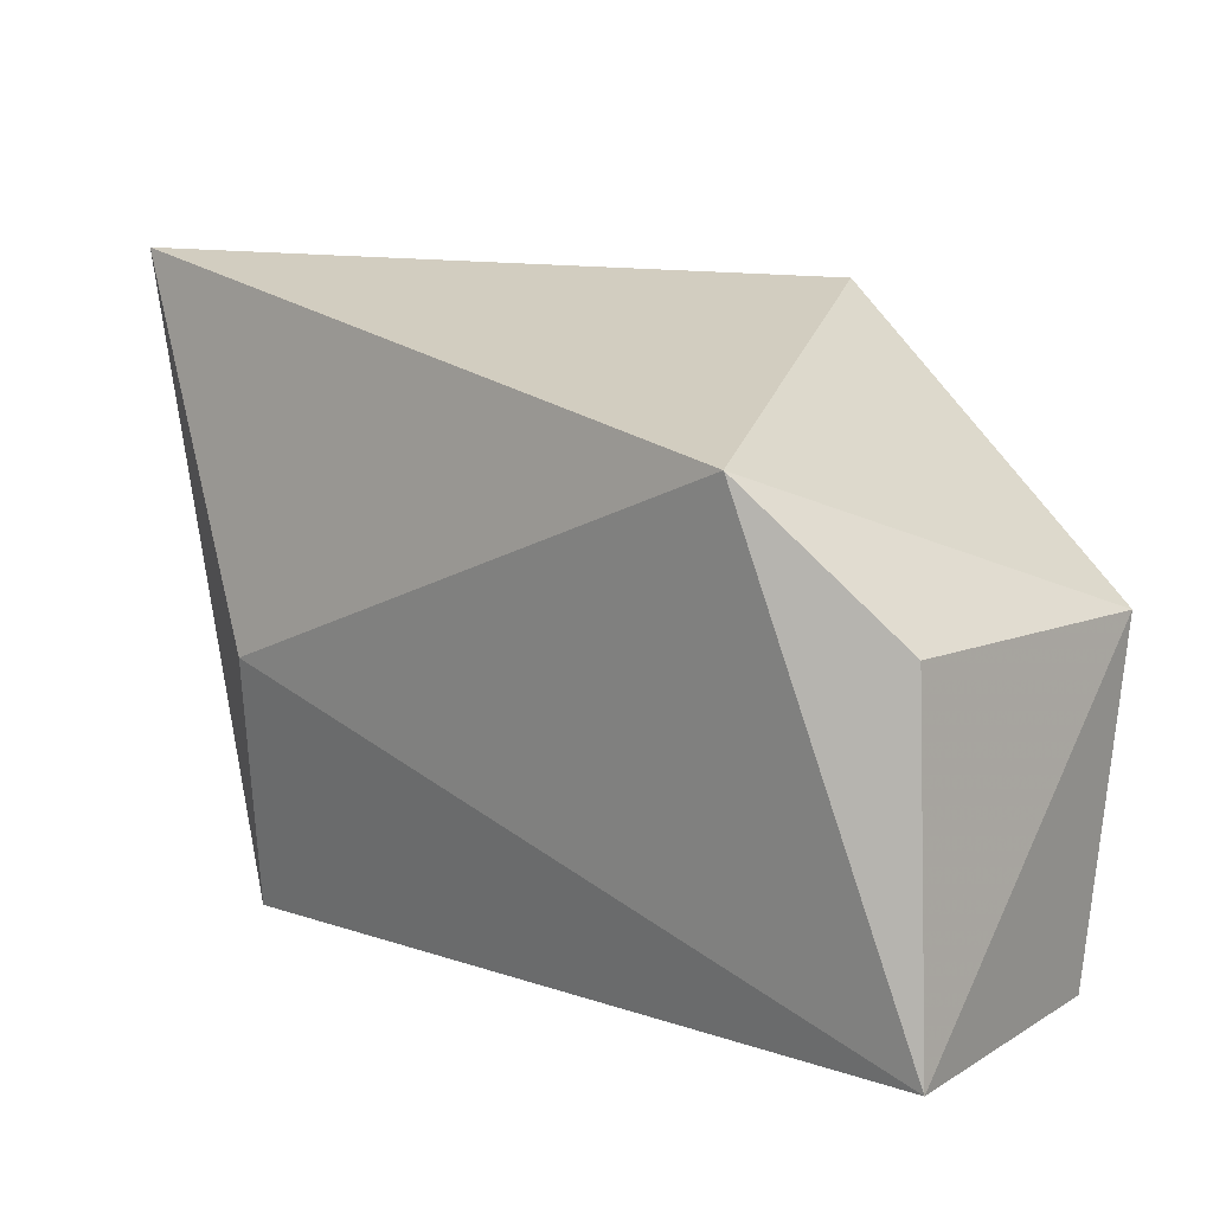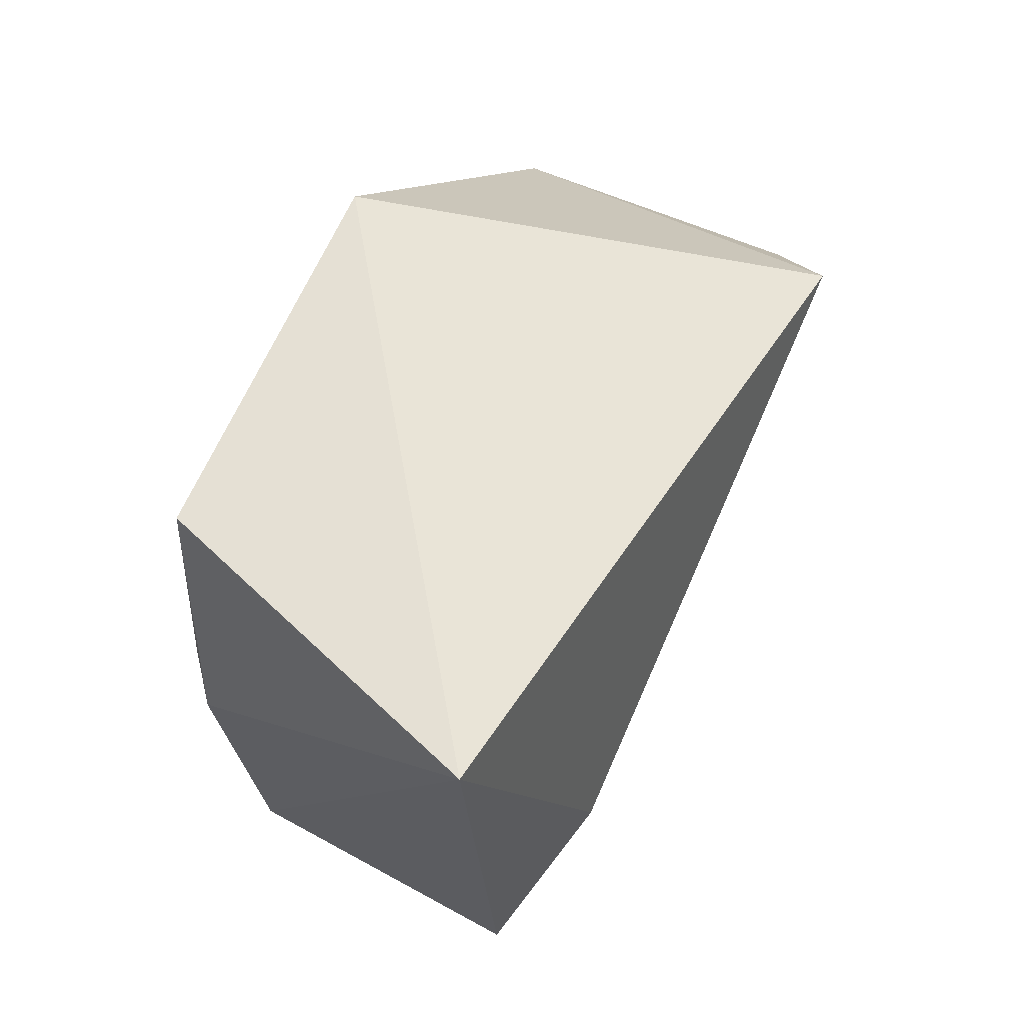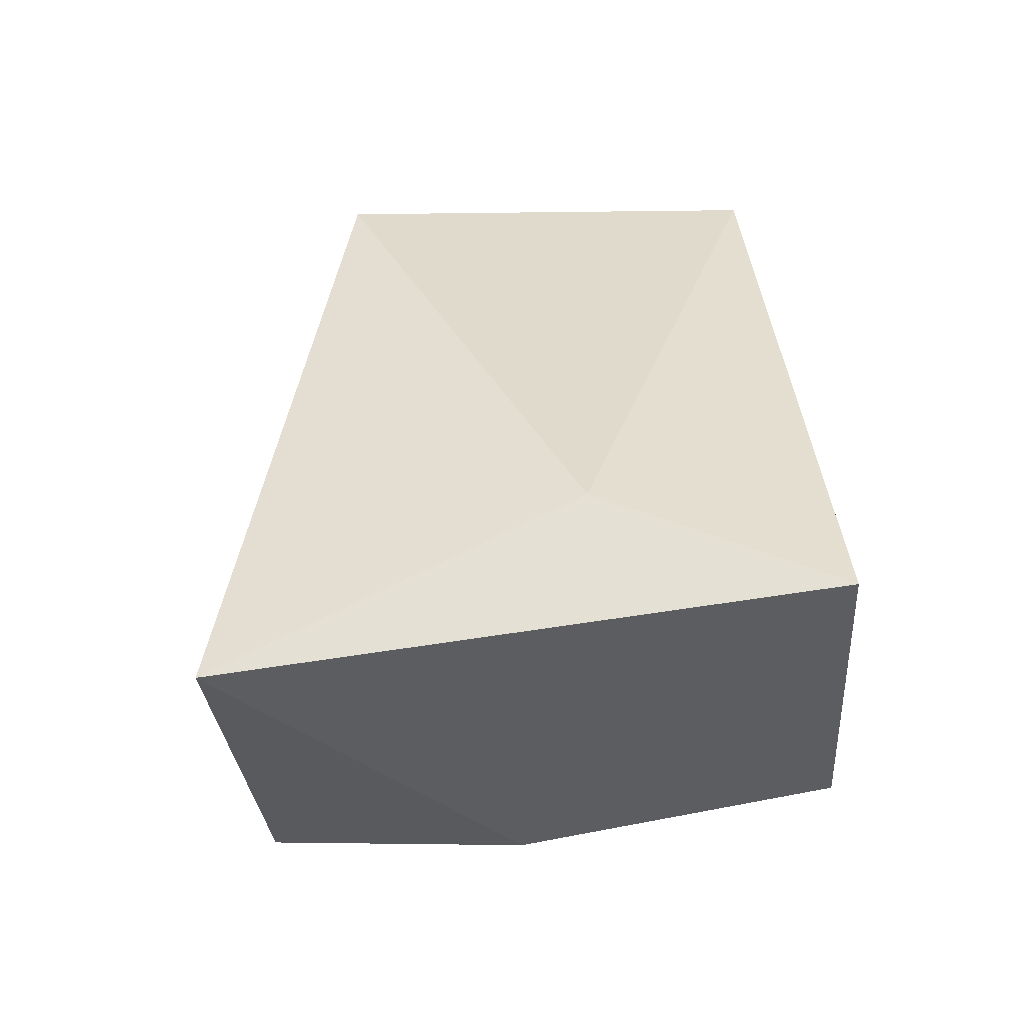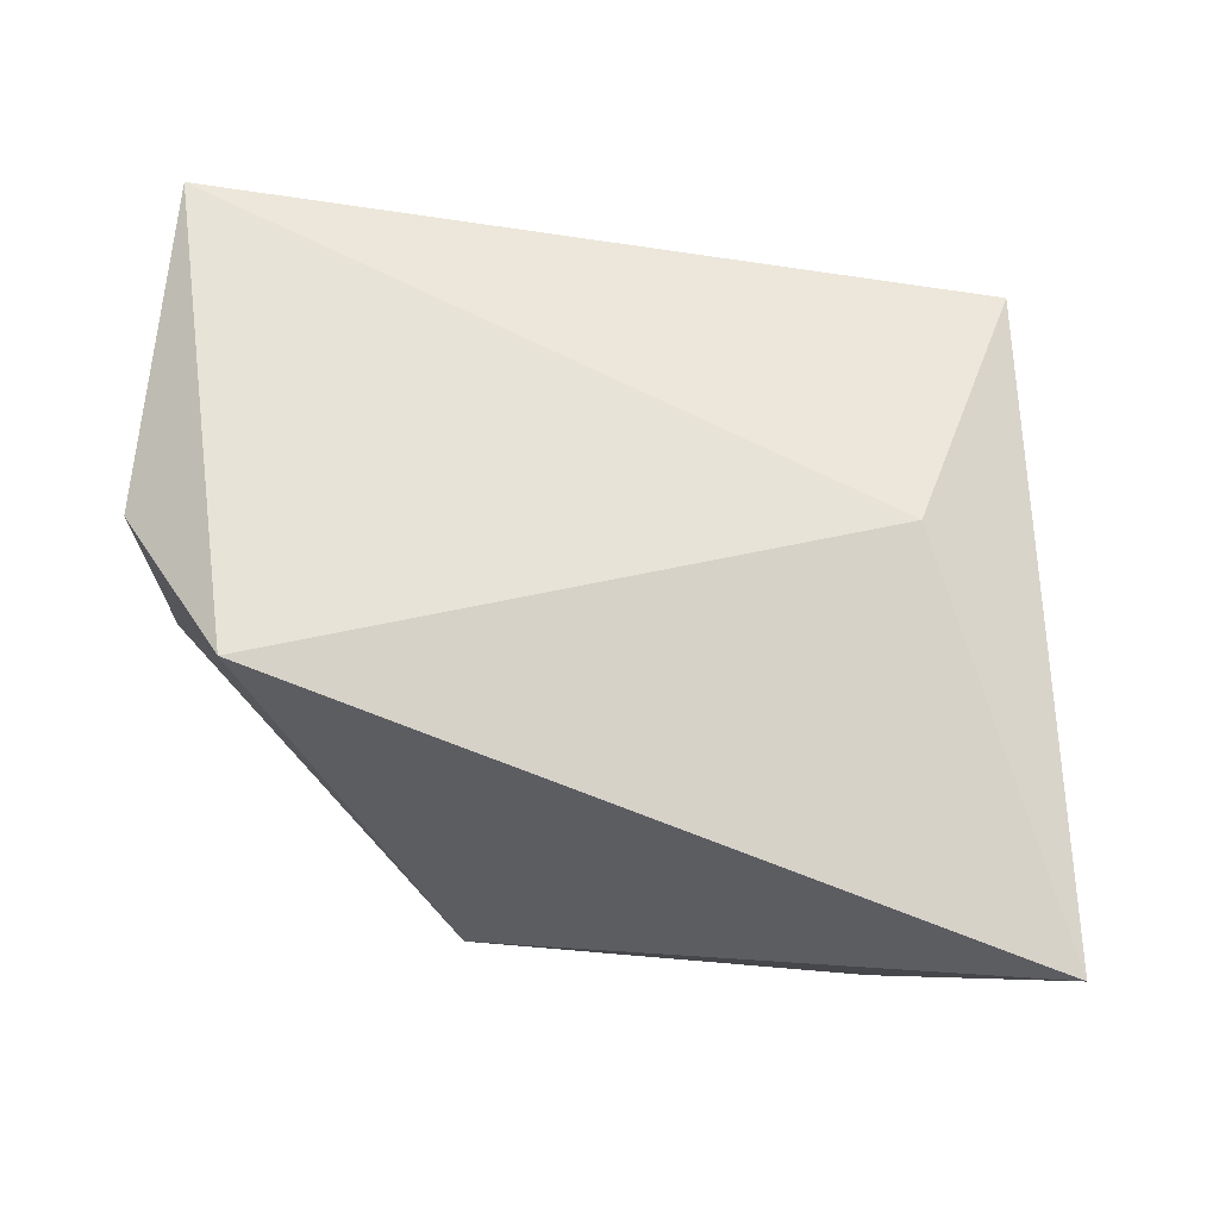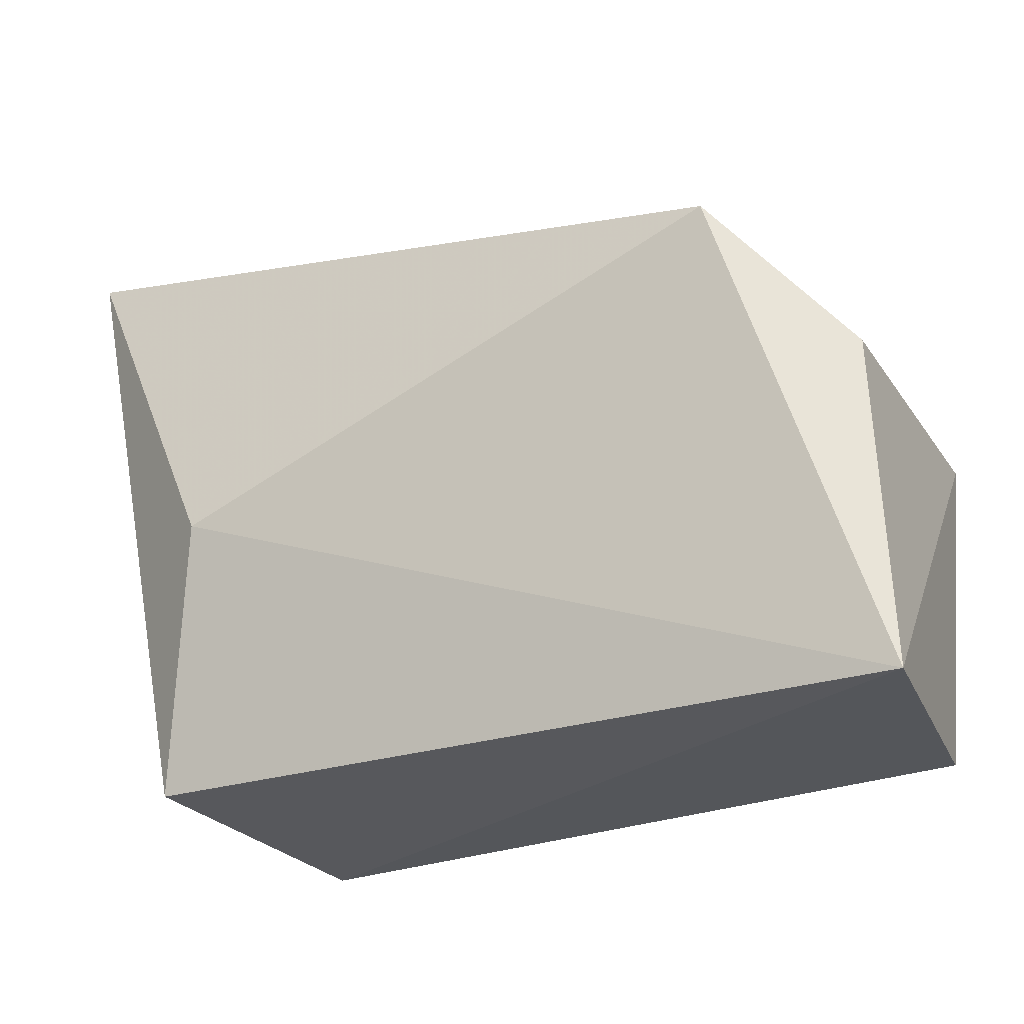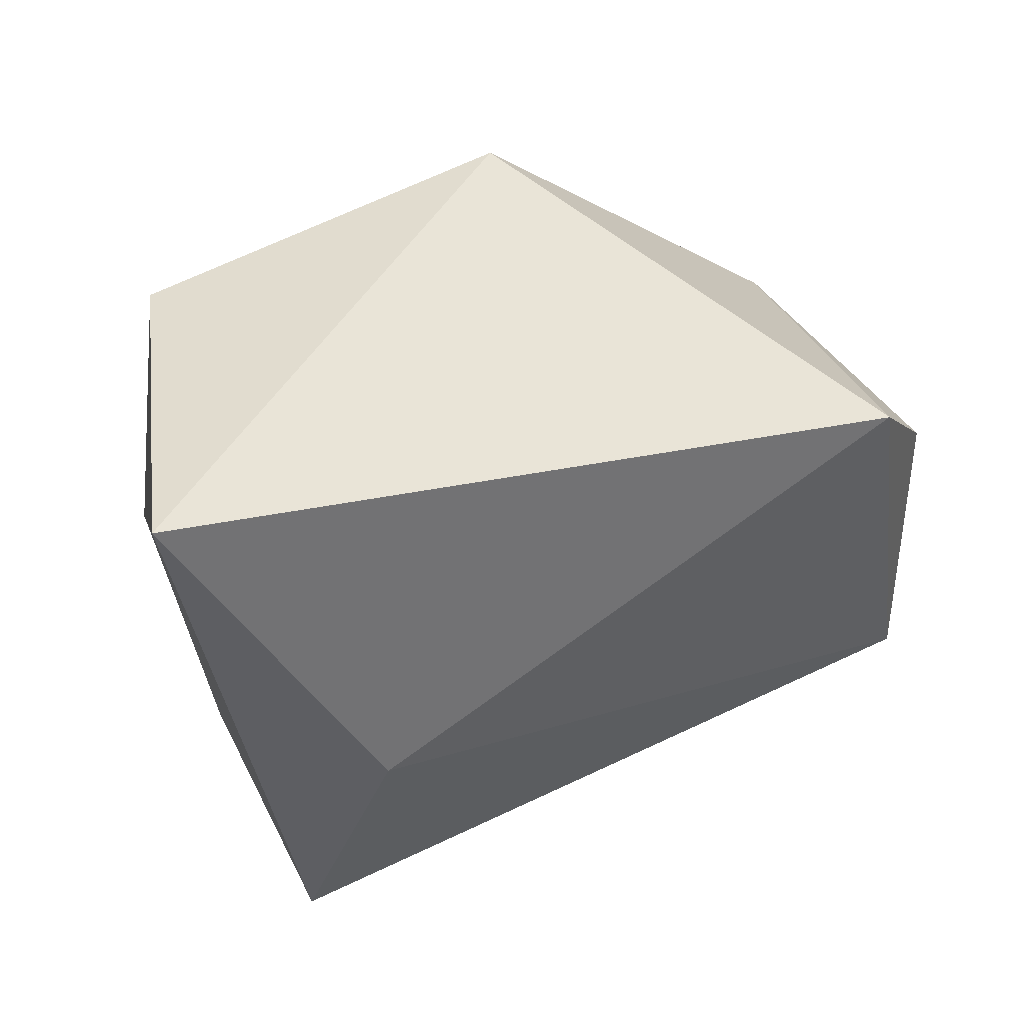
<metadata>
{"format":"obj","ext":"obj","renderer":"f3d","projection":"perspective","resolution":1024,"background":"white","views":[{"elev":8.3,"azim":41.6,"up":"+Y"},{"elev":57.0,"azim":-65.9,"up":"+Y"},{"elev":35.3,"azim":-94.7,"up":"+Z"},{"elev":71.8,"azim":-172.2,"up":"+Z"},{"elev":-27.5,"azim":26.5,"up":"+Y"},{"elev":43.6,"azim":-31.2,"up":"+Y"}]}
</metadata>
<code>
v 0.02308 0.09155 0.02491
v 0.03052 0.06522 0.02036
v 0.03006 0.08407 0.003516
v -0.01038 0.09803 0.001504
v -0.01232 0.06581 0.01989
v 0.01171 0.09902 0.0006377
v 0.02995 0.08379 0.02039
v -0.008842 0.08008 0.02414
v -0.01048 0.0654 0.00344
v -0.01882 0.1005 0.0212
v 0.02871 0.06577 0.00506
v -0.009764 0.08046 0.002267
v -0.01316 0.08386 0.002873
v 0.01204 0.08085 0.002157
v -0.01203 0.08755 0.00212
f 6 1 3
f 7 1 2
f 7 2 3
f 7 3 1
f 8 5 2
f 8 2 1
f 9 2 5
f 10 6 4
f 10 1 6
f 10 8 1
f 10 5 8
f 10 9 5
f 11 3 2
f 11 2 9
f 12 4 6
f 12 6 9
f 13 10 4
f 13 9 10
f 14 11 9
f 14 9 6
f 14 6 3
f 14 3 11
f 15 12 9
f 15 9 13
f 15 13 4
f 15 4 12

</code>
